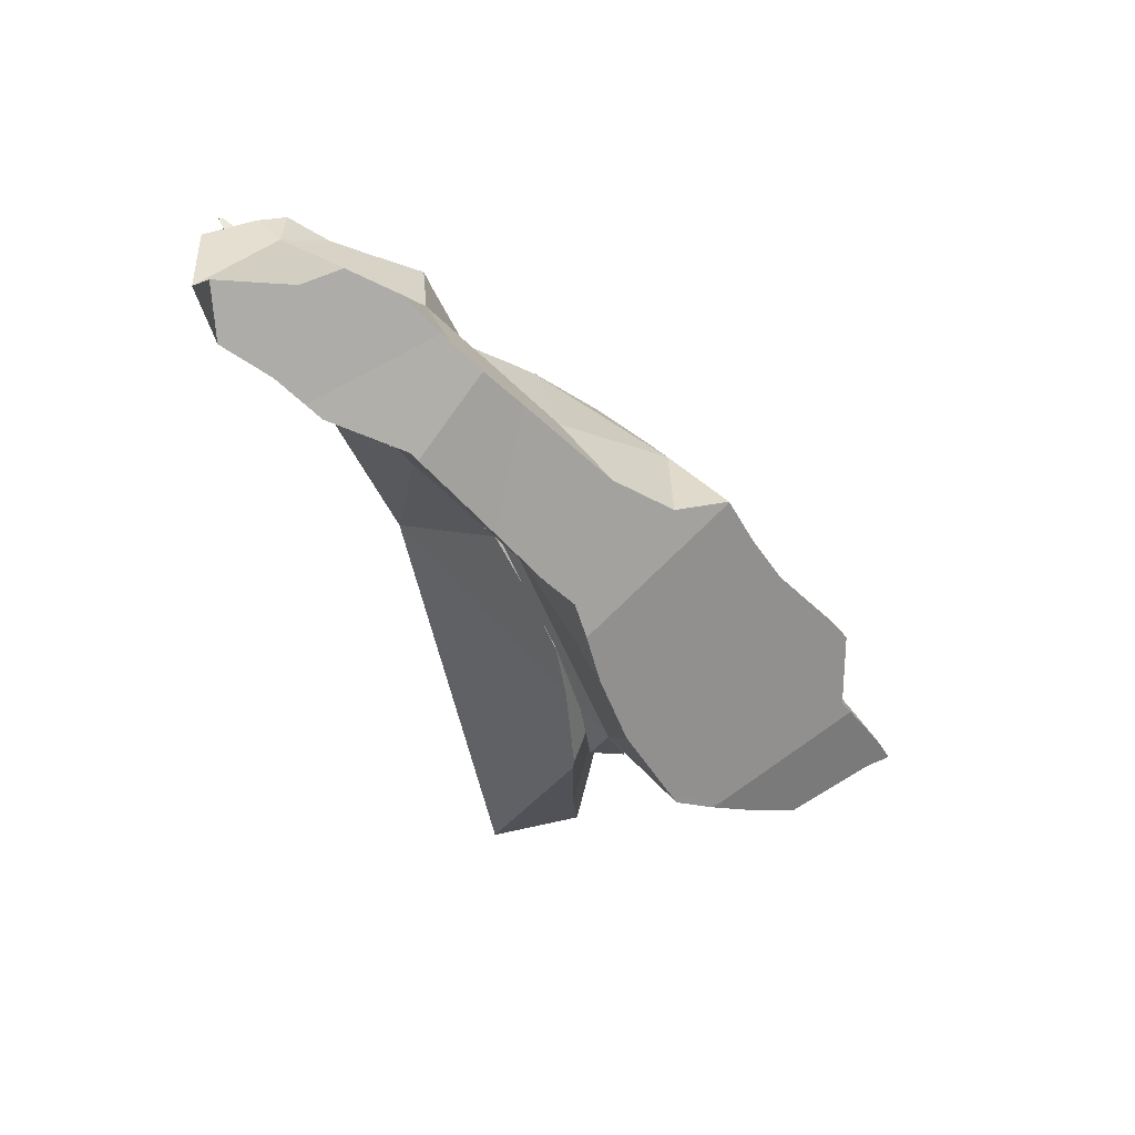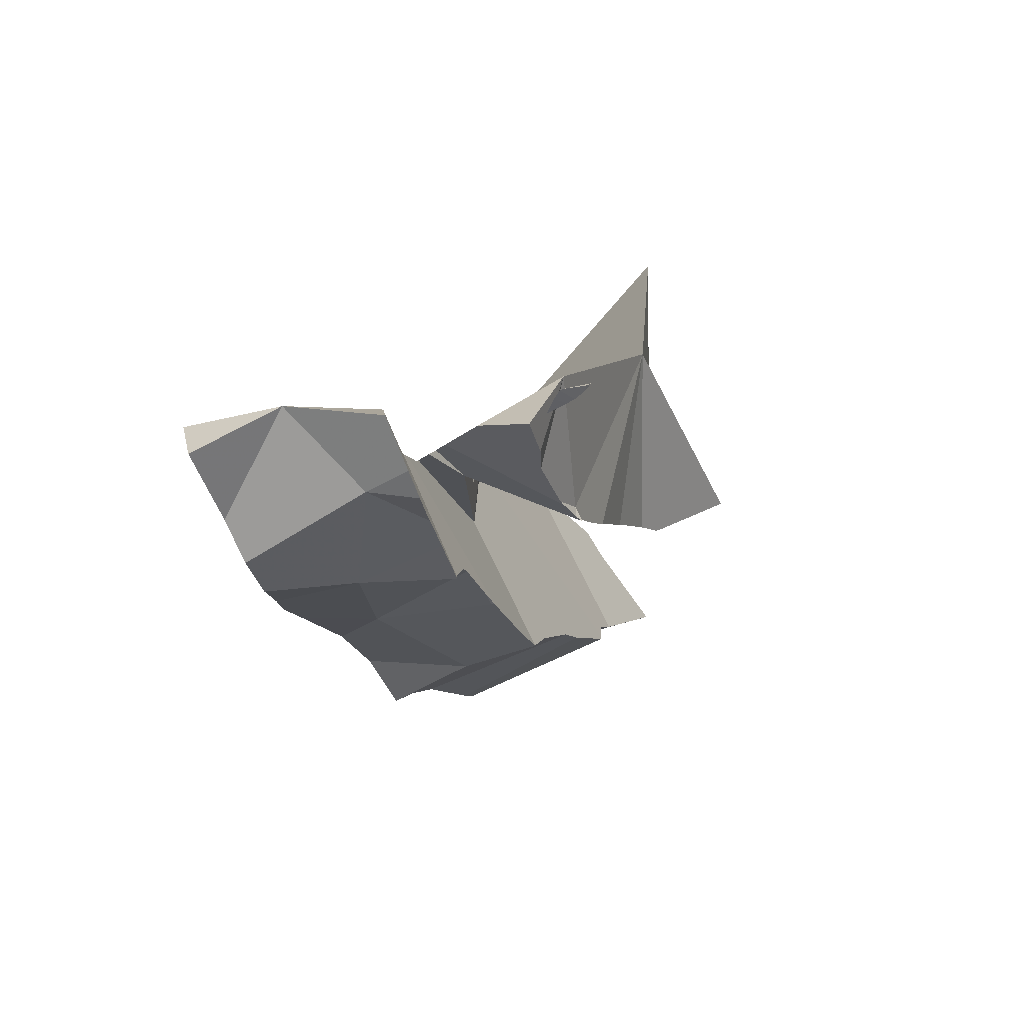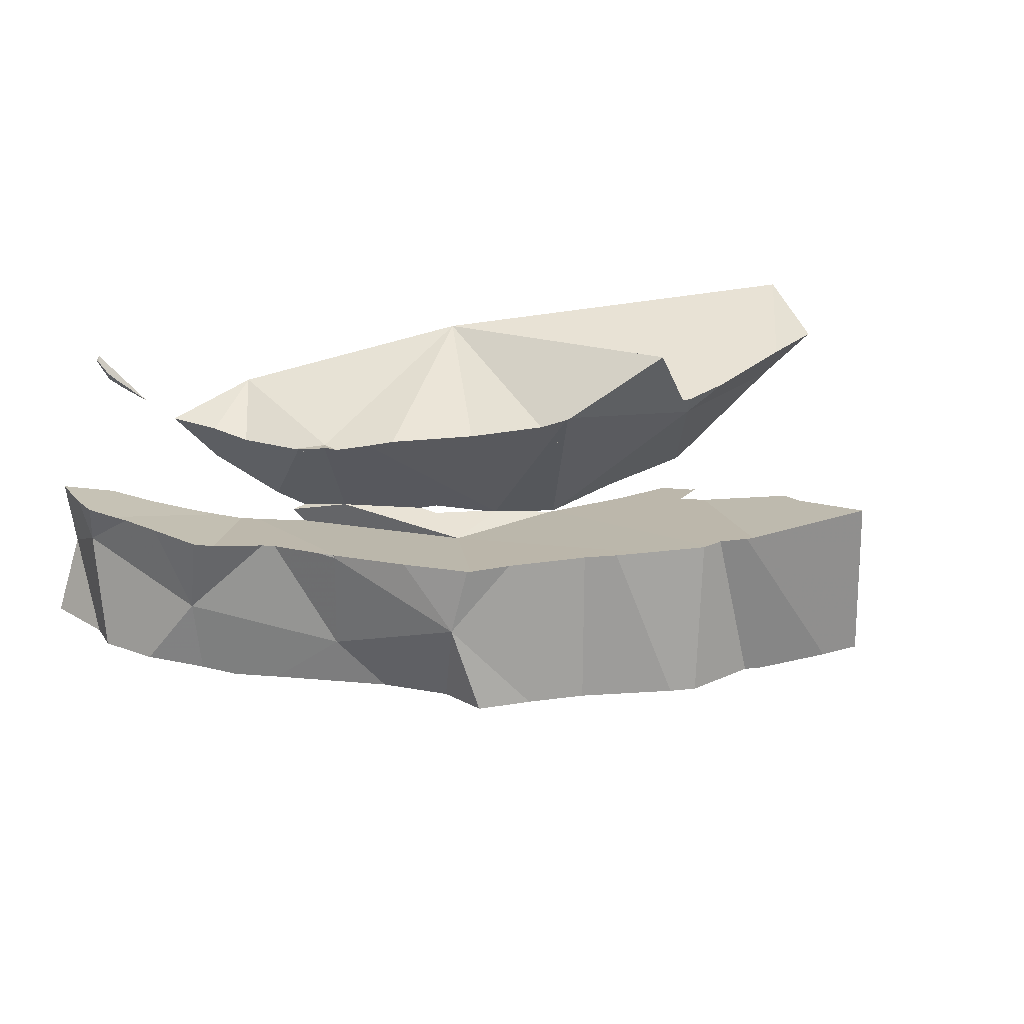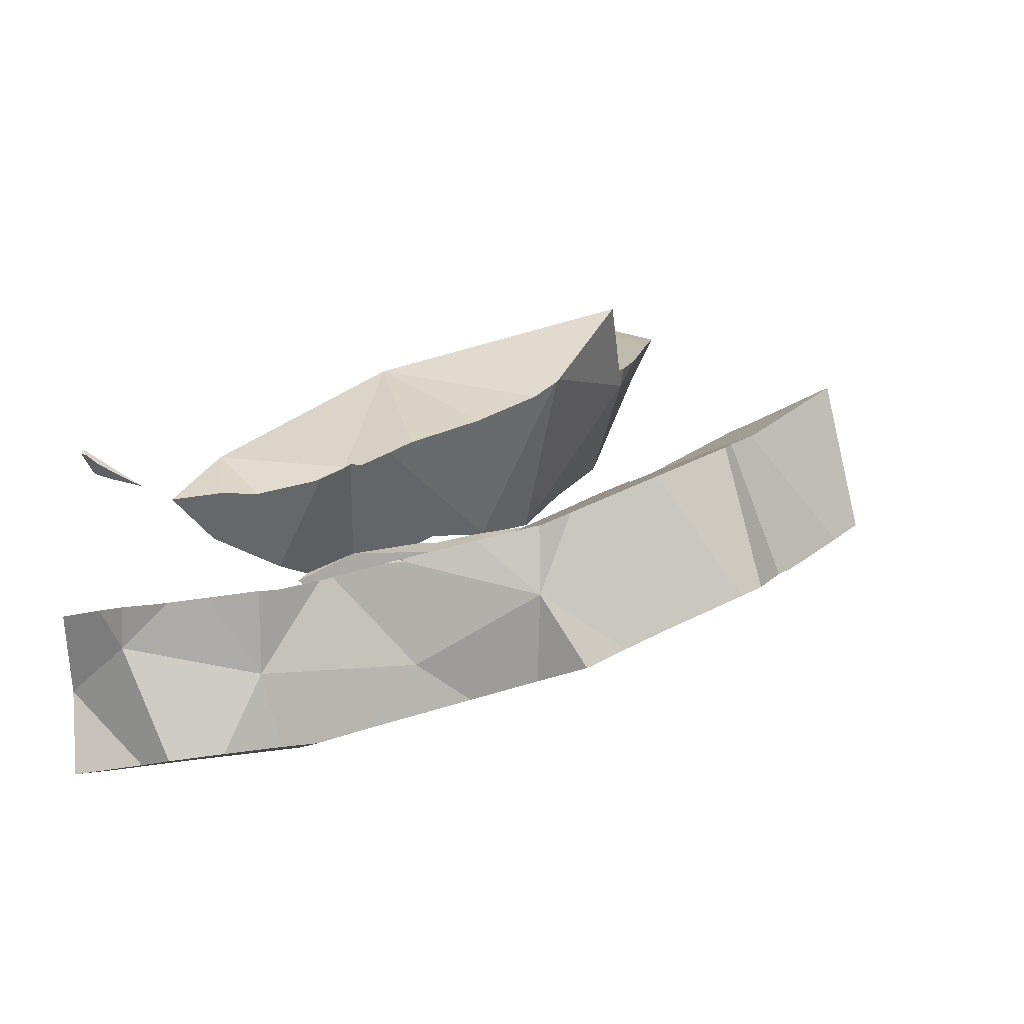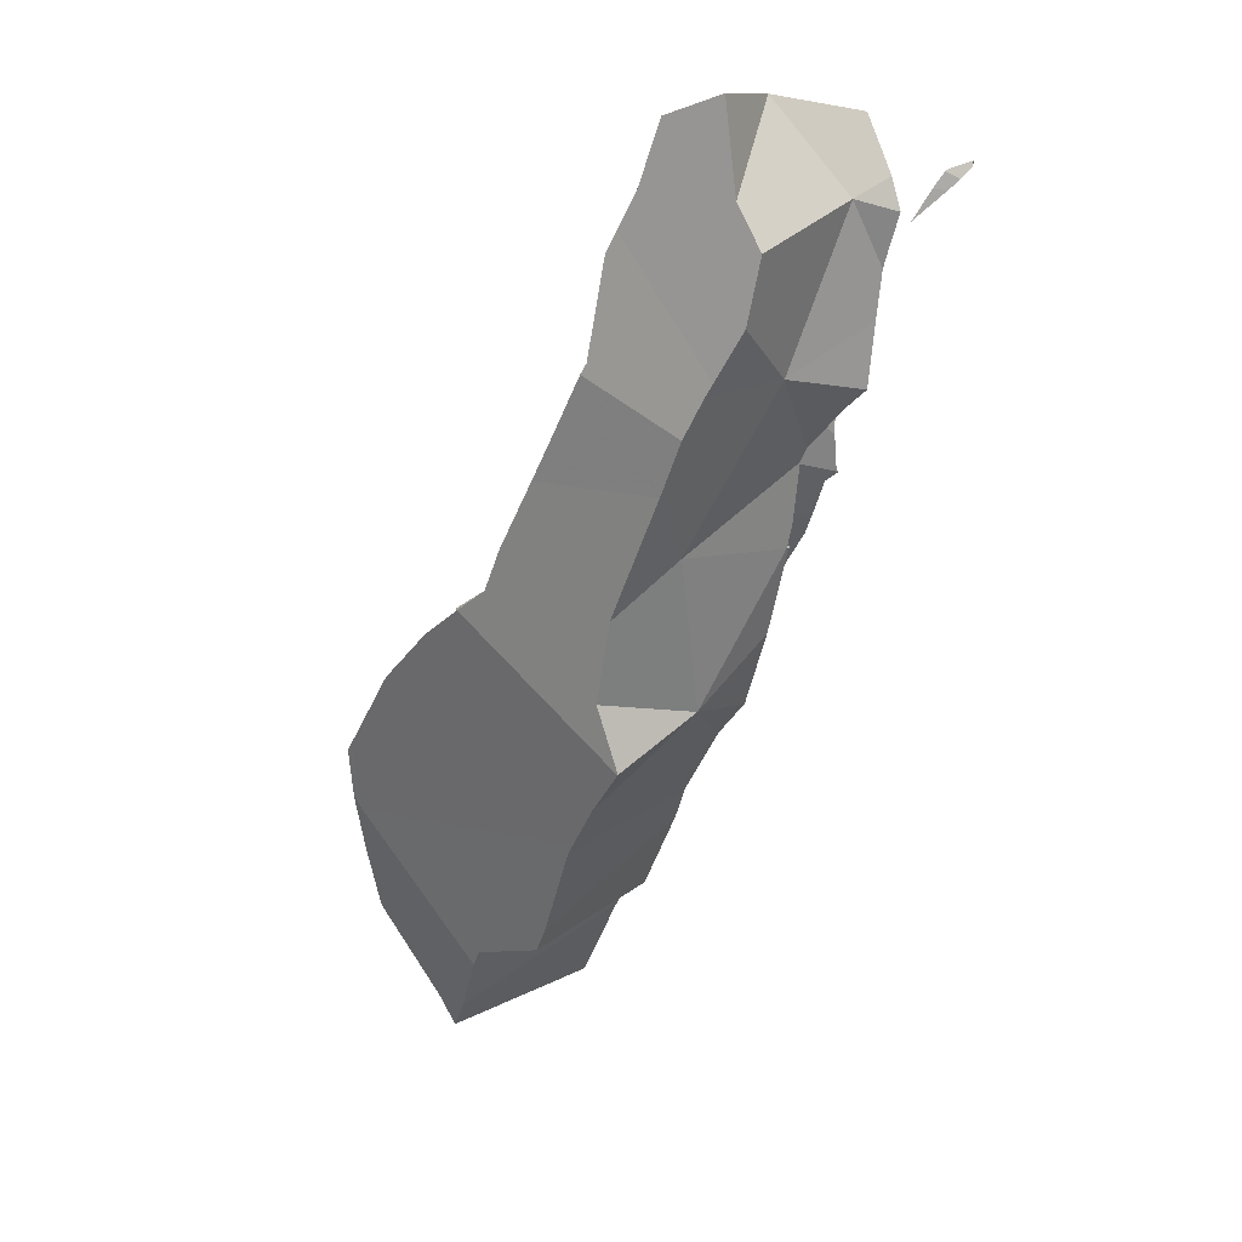
<metadata>
{"format":"obj","ext":"obj","renderer":"f3d","projection":"perspective","resolution":1024,"background":"white","views":[{"elev":-51.0,"azim":-89.8,"up":"+Z"},{"elev":31.8,"azim":-75.9,"up":"+Y"},{"elev":47.9,"azim":-34.6,"up":"+Z"},{"elev":26.3,"azim":-66.0,"up":"+Z"},{"elev":-9.9,"azim":-119.2,"up":"+Y"}]}
</metadata>
<code>
v -0.2791 -0.1699 -0.1565
v -0.2751 -0.205 -0.1443
v -0.2734 -0.193 -0.1501
v -0.2658 -0.2203 -0.1431
v -0.2651 -0.1835 -0.1122
v -0.2645 -0.1754 -0.1003
v -0.2639 -0.184 -0.09745
v -0.2638 -0.1609 -0.1351
v -0.2636 -0.1599 -0.1065
v -0.2634 -0.1716 -0.1641
v -0.2585 -0.1919 -0.09739
v -0.2584 -0.1814 -0.1013
v -0.2557 -0.1961 -0.09723
v -0.2542 -0.2308 -0.1449
v -0.2524 -0.1857 -0.1642
v -0.2512 -0.2335 -0.1455
v -0.2501 -0.2074 -0.09566
v -0.2498 -0.19 -0.1027
v -0.2482 -0.1672 -0.112
v -0.248 -0.2252 -0.1212
v -0.2477 -0.1931 -0.1027
v -0.2442 -0.1939 -0.1652
v -0.2426 -0.2229 -0.0934
v -0.2426 -0.2423 -0.1467
v -0.2419 -0.2014 -0.1024
v -0.2407 -0.1566 -0.05757
v -0.2404 -0.1583 -0.05777
v -0.2403 -0.158 -0.05851
v -0.2401 -0.193 -0.1398
v -0.2397 -0.1984 -0.1659
v -0.2393 -0.1619 -0.06082
v -0.2393 -0.1565 -0.05647
v -0.2392 -0.1615 -0.06189
v -0.239 -0.1593 -0.06397
v -0.2387 -0.1602 -0.06518
v -0.2386 -0.1795 -0.1126
v -0.2372 -0.1646 -0.06336
v -0.2369 -0.1646 -0.06444
v -0.2366 -0.2261 -0.09534
v -0.2359 -0.1646 -0.06739
v -0.2327 -0.2131 -0.1027
v -0.2312 -0.2526 -0.1457
v -0.2308 -0.1724 -0.07058
v -0.2301 -0.2536 -0.1456
v -0.23 -0.219 -0.1017
v -0.2267 -0.2217 -0.1637
v -0.2266 -0.1913 -0.1146
v -0.2245 -0.1798 -0.07694
v -0.2242 -0.2241 -0.1642
v -0.2215 -0.2336 -0.09754
v -0.2207 -0.196 -0.1159
v -0.2181 -0.2366 -0.09736
v -0.2156 -0.1936 -0.07575
v -0.2142 -0.1885 -0.09469
v -0.2138 -0.2016 -0.1174
v -0.2137 -0.2685 -0.1444
v -0.2112 -0.2636 -0.1284
v -0.2097 -0.2355 -0.1638
v -0.2091 -0.205 -0.1175
v -0.2086 -0.2036 -0.0772
v -0.2085 -0.2509 -0.0938
v -0.2052 -0.2553 -0.09284
v -0.2052 -0.2564 -0.0934
v -0.2051 -0.2561 -0.09251
v -0.2044 -0.2558 -0.0929
v -0.2044 -0.2567 -0.09245
v -0.2044 -0.2567 -0.09245
v -0.204 -0.2561 -0.09294
v -0.2017 -0.2793 -0.1436
v -0.1995 -0.2052 -0.1089
v -0.1987 -0.2126 -0.118
v -0.1983 -0.2204 -0.07355
v -0.1976 -0.245 -0.1635
v -0.1975 -0.2215 -0.07376
v -0.1975 -0.2216 -0.07348
v -0.1975 -0.2219 -0.07279
v -0.1969 -0.2107 -0.1147
v -0.1948 -0.2146 -0.1187
v -0.1944 -0.2692 -0.1519
v -0.1944 -0.2552 -0.09752
v -0.1941 -0.1803 -0.07406
v -0.1941 -0.2255 -0.07391
v -0.1932 -0.2109 -0.1132
v -0.1932 -0.2115 -0.114
v -0.193 -0.2191 -0.1236
v -0.193 -0.2285 -0.0697
v -0.1923 -0.2118 -0.1137
v -0.192 -0.2285 -0.07251
v -0.1917 -0.2305 -0.06818
v -0.1916 -0.2306 -0.0681
v -0.1912 -0.2302 -0.07079
v -0.191 -0.2303 -0.07058
v -0.1907 -0.2299 -0.07295
v -0.1897 -0.2272 -0.07081
v -0.1895 -0.2306 -0.073
v -0.1888 -0.2758 -0.08918
v -0.188 -0.2324 -0.06984
v -0.1875 -0.298 -0.1395
v -0.1846 -0.315 -0.1316
v -0.1843 -0.3152 -0.1317
v -0.1838 -0.2972 -0.1076
v -0.1829 -0.2253 -0.1075
v -0.1803 -0.2333 -0.08468
v -0.1798 -0.259 -0.1633
v -0.179 -0.2388 -0.06763
v -0.1748 -0.2505 -0.1085
v -0.1737 -0.2924 -0.08694
v -0.1726 -0.293 -0.08711
v -0.1717 -0.2435 -0.0659
v -0.1699 -0.2681 -0.1626
v -0.1688 -0.3231 -0.1307
v -0.1654 -0.2433 -0.0827
v -0.1653 -0.2487 -0.1135
v -0.1652 -0.2486 -0.1132
v -0.1651 -0.2488 -0.1135
v -0.1647 -0.2483 -0.1105
v -0.1647 -0.2483 -0.1105
v -0.1647 -0.2483 -0.1105
v -0.1624 -0.2449 -0.1109
v -0.1612 -0.2477 -0.1111
v -0.1603 -0.2985 -0.08688
v -0.1593 -0.2392 -0.1116
v -0.1591 -0.2716 -0.1651
v -0.1587 -0.2473 -0.1164
v -0.1561 -0.3306 -0.1293
v -0.1561 -0.2593 -0.1119
v -0.1558 -0.2441 -0.1122
v -0.1545 -0.2427 -0.1102
v -0.1528 -0.3325 -0.129
v -0.1482 -0.2578 -0.06479
v -0.1429 -0.2757 -0.1667
v -0.1391 -0.2512 -0.1151
v -0.1381 -0.3117 -0.08453
v -0.1355 -0.2533 -0.1157
v -0.1296 -0.3184 -0.08256
v -0.1289 -0.3515 -0.1234
v -0.1278 -0.2707 -0.06126
v -0.1254 -0.2575 -0.1181
v -0.1235 -0.2716 -0.06832
v -0.1231 -0.2079 -0.06381
v -0.122 -0.3562 -0.1222
v -0.1214 -0.324 -0.08125
v -0.1207 -0.2758 -0.05757
v -0.1203 -0.276 -0.05737
v -0.12 -0.2841 -0.1674
v -0.1193 -0.2764 -0.05685
v -0.1188 -0.2719 -0.07579
v -0.1168 -0.2616 -0.1202
v -0.1153 -0.2619 -0.12
v -0.1152 -0.2622 -0.1203
v -0.1147 -0.262 -0.1199
v -0.1051 -0.3351 -0.07859
v -0.1034 -0.335 -0.07901
v -0.1002 -0.2685 -0.1057
v -0.09881 -0.356 -0.1283
v -0.09802 -0.2851 -0.1106
v -0.09781 -0.335 -0.08042
v -0.09406 -0.3592 -0.1276
v -0.09292 -0.2651 -0.1172
v -0.09281 -0.3545 -0.1308
v -0.09256 -0.2988 -0.1652
v -0.09043 -0.2699 -0.1216
v -0.0903 -0.3399 -0.07924
v -0.08986 -0.3536 -0.1316
v -0.08961 -0.3003 -0.165
v -0.08933 -0.2941 -0.1072
v -0.08848 -0.341 -0.07906
v -0.08578 -0.2834 -0.04061
v -0.08551 -0.2792 -0.1303
v -0.08504 -0.3317 -0.08549
v -0.08245 -0.316 -0.1571
v -0.08212 -0.312 -0.1597
v -0.08028 -0.3147 -0.1582
v -0.07875 -0.3168 -0.1569
v -0.07641 -0.2886 -0.1137
v -0.07564 -0.3701 -0.1219
v -0.07371 -0.282 -0.06942
v -0.07237 -0.3259 -0.1514
v -0.07231 -0.2733 -0.124
v -0.07198 -0.3265 -0.1511
v -0.07194 -0.2965 -0.11
v -0.07087 -0.2816 -0.07704
v -0.07048 -0.2825 -0.07
v -0.06766 -0.2851 -0.118
v -0.06706 -0.2834 -0.1191
v -0.06644 -0.3673 -0.1245
v -0.06616 -0.2847 -0.1184
v -0.06567 -0.3751 -0.1195
v -0.06529 -0.3258 -0.09115
v -0.06305 -0.3412 -0.1421
v -0.06246 -0.2678 -0.1182
v -0.05927 -0.2674 -0.1177
v -0.05769 -0.3303 -0.08886
v -0.05659 -0.3218 -0.09459
v -0.05499 -0.3575 -0.071
v -0.05444 -0.2807 -0.07305
v -0.02267 -0.2739 -0.07926
v -0.0213 -0.2675 -0.09615
v -0.002054 -0.2688 -0.085
v 0.005813 -0.2383 -0.08623
f 1 3 8
f 15 3 1
f 8 10 1
f 10 15 1
f 8 3 2
f 22 2 3
f 2 4 20
f 4 2 22
f 8 2 5
f 5 2 20
f 22 3 15
f 20 4 14
f 14 4 22
f 9 5 6
f 12 6 5
f 8 5 9
f 5 18 12
f 5 21 18
f 5 20 25
f 21 5 25
f 6 19 9
f 12 36 6
f 36 19 6
f 8 9 19
f 29 10 8
f 19 36 8
f 36 29 8
f 29 15 10
f 18 47 12
f 47 36 12
f 20 14 16
f 16 14 49
f 22 30 14
f 14 30 46
f 14 46 49
f 22 15 29
f 20 16 57
f 42 16 24
f 16 49 24
f 16 42 57
f 21 47 18
f 25 20 41
f 41 20 45
f 45 20 50
f 52 50 20
f 52 20 57
f 51 21 25
f 51 47 21
f 30 22 29
f 24 49 42
f 55 25 41
f 55 51 25
f 26 28 32
f 26 34 28
f 34 26 32
f 28 33 32
f 34 33 28
f 29 46 30
f 47 29 36
f 58 46 29
f 47 51 29
f 51 55 29
f 55 85 29
f 85 58 29
f 33 38 32
f 34 32 43
f 38 43 32
f 35 33 34
f 33 35 38
f 34 40 35
f 34 43 40
f 38 35 40
f 38 40 43
f 55 41 45
f 42 49 44
f 57 42 44
f 44 49 58
f 57 44 56
f 56 44 73
f 44 58 73
f 55 45 50
f 46 58 49
f 60 53 48
f 48 53 81
f 60 48 54
f 48 81 54
f 52 55 50
f 61 55 52
f 52 57 63
f 61 52 63
f 60 81 53
f 74 60 54
f 74 54 70
f 54 81 70
f 59 55 61
f 59 71 55
f 71 85 55
f 56 79 57
f 79 56 73
f 106 63 57
f 57 79 124
f 113 106 57
f 124 113 57
f 73 58 85
f 59 61 62
f 59 62 65
f 59 65 68
f 59 68 71
f 74 72 60
f 72 81 60
f 61 63 62
f 62 63 65
f 65 63 68
f 68 63 106
f 68 78 71
f 68 106 78
f 74 70 102
f 83 70 81
f 102 70 83
f 71 78 85
f 72 74 94
f 94 81 72
f 79 73 104
f 104 73 85
f 74 82 94
f 82 74 102
f 77 84 78
f 113 77 78
f 77 102 84
f 116 102 77
f 113 114 77
f 114 116 77
f 78 84 85
f 78 106 113
f 110 79 104
f 79 110 124
f 83 81 87
f 81 140 87
f 94 140 81
f 93 88 82
f 94 82 88
f 93 82 102
f 83 87 102
f 84 87 85
f 84 102 87
f 87 140 85
f 110 104 85
f 124 110 85
f 124 85 122
f 122 85 140
f 93 94 88
f 95 94 93
f 95 93 103
f 103 93 102
f 95 103 94
f 103 140 94
f 103 102 128
f 116 119 102
f 102 119 122
f 128 102 122
f 103 128 140
f 124 114 113
f 118 116 114
f 118 114 124
f 116 118 119
f 118 124 119
f 119 127 122
f 124 127 119
f 127 124 122
f 128 122 140
f 56 69 57
f 57 79 56
f 69 56 79
f 80 57 63
f 57 101 63
f 57 69 98
f 57 124 79
f 80 115 57
f 57 98 101
f 124 57 115
f 63 64 62
f 62 65 63
f 65 62 64
f 66 64 63
f 65 68 63
f 66 63 67
f 96 67 63
f 68 80 63
f 96 63 101
f 66 65 64
f 65 66 67
f 68 65 67
f 68 67 96
f 80 68 96
f 98 69 79
f 98 79 110
f 79 124 110
f 115 80 96
f 96 101 107
f 107 115 96
f 100 99 98
f 98 99 101
f 100 98 110
f 99 100 101
f 100 111 101
f 100 110 123
f 111 100 123
f 101 108 107
f 101 121 108
f 121 101 111
f 115 107 108
f 115 108 126
f 108 121 126
f 112 139 109
f 109 140 112
f 109 139 130
f 130 140 109
f 123 110 124
f 125 121 111
f 125 111 123
f 112 128 134
f 112 140 128
f 134 139 112
f 118 115 117
f 126 117 115
f 124 115 118
f 118 117 132
f 126 134 117
f 117 134 132
f 118 120 124
f 120 118 132
f 124 120 127
f 127 120 132
f 125 129 121
f 121 133 126
f 133 121 129
f 131 123 124
f 125 123 131
f 124 127 132
f 145 131 124
f 124 132 138
f 124 138 148
f 169 145 124
f 124 148 169
f 171 129 125
f 125 131 145
f 125 145 171
f 133 135 126
f 134 126 138
f 135 142 126
f 138 126 148
f 126 142 148
f 128 132 134
f 132 128 140
f 133 129 136
f 171 136 129
f 130 139 137
f 140 130 137
f 132 140 138
f 135 133 136
f 138 149 134
f 147 139 134
f 149 147 134
f 141 135 136
f 141 142 135
f 171 141 136
f 147 137 139
f 140 137 159
f 154 137 147
f 159 137 154
f 138 140 149
f 151 149 140
f 151 140 159
f 141 152 142
f 155 152 141
f 171 155 141
f 148 142 150
f 150 142 152
f 169 161 145
f 171 145 161
f 147 149 151
f 147 151 154
f 148 150 169
f 152 153 150
f 150 153 156
f 150 156 162
f 150 162 169
f 154 151 159
f 155 153 152
f 155 157 153
f 156 153 157
f 157 155 160
f 171 160 155
f 166 156 157
f 162 156 169
f 169 156 166
f 170 157 160
f 166 157 170
f 170 160 164
f 171 164 160
f 169 165 161
f 165 171 161
f 170 164 189
f 171 178 164
f 164 178 180
f 164 180 190
f 194 189 164
f 194 164 190
f 172 165 169
f 172 171 165
f 175 169 166
f 175 166 170
f 173 172 169
f 174 173 169
f 178 174 169
f 190 169 175
f 180 178 169
f 190 180 169
f 170 181 175
f 181 170 189
f 171 172 173
f 171 173 174
f 171 174 178
f 190 175 181
f 194 181 189
f 190 181 194
f 5 7 6
f 5 6 12
f 7 5 11
f 11 5 13
f 12 18 5
f 5 17 13
f 5 20 17
f 18 21 5
f 25 20 5
f 21 25 5
f 7 12 6
f 7 11 18
f 7 18 12
f 21 11 13
f 21 18 11
f 13 17 25
f 25 21 13
f 17 20 23
f 23 41 17
f 41 25 17
f 39 23 20
f 41 20 25
f 50 39 20
f 45 20 41
f 50 20 45
f 39 45 23
f 45 41 23
f 28 27 26
f 32 26 27
f 32 28 26
f 28 33 27
f 32 27 31
f 33 31 27
f 33 28 32
f 32 31 37
f 31 33 37
f 38 33 32
f 32 37 43
f 43 38 32
f 37 33 38
f 37 38 43
f 45 39 50
f 80 63 57
f 57 63 106
f 115 80 57
f 57 106 113
f 57 113 124
f 57 124 115
f 80 68 63
f 106 63 68
f 106 68 80
f 80 115 106
f 113 106 115
f 115 114 113
f 113 114 124
f 115 117 114
f 117 116 114
f 118 114 116
f 124 114 118
f 117 115 118
f 115 124 118
f 117 118 116
f 75 72 74
f 94 74 72
f 75 94 72
f 82 75 74
f 94 82 74
f 88 75 82
f 88 94 75
f 88 82 94
f 91 88 93
f 91 94 88
f 88 94 93
f 92 94 91
f 97 92 91
f 91 93 95
f 97 91 95
f 92 97 94
f 93 94 95
f 103 95 94
f 97 140 94
f 94 140 103
f 105 97 95
f 112 95 103
f 112 105 95
f 97 105 140
f 128 112 103
f 103 140 128
f 112 109 105
f 109 140 105
f 112 140 109
f 128 140 112
f 119 118 120
f 124 118 119
f 120 118 124
f 119 120 127
f 119 127 124
f 124 127 120
f 139 143 137
f 139 137 147
f 159 137 140
f 137 168 140
f 137 143 168
f 147 137 154
f 154 137 159
f 139 144 143
f 147 144 139
f 191 159 140
f 168 177 140
f 200 140 177
f 192 191 140
f 192 140 200
f 146 143 144
f 168 143 146
f 146 144 147
f 147 154 146
f 146 154 182
f 168 146 177
f 146 182 177
f 182 154 159
f 156 166 162
f 156 162 169
f 166 156 169
f 182 159 191
f 166 175 162
f 169 162 179
f 179 162 175
f 169 175 166
f 184 175 169
f 179 185 169
f 187 184 169
f 185 187 169
f 175 184 179
f 177 182 183
f 196 177 183
f 197 177 196
f 200 177 197
f 184 185 179
f 182 196 183
f 191 192 182
f 192 198 182
f 182 198 196
f 185 184 187
f 200 198 192
f 196 198 197
f 199 197 198
f 200 197 199
f 200 199 198
f 155 157 160
f 155 176 157
f 160 158 155
f 158 176 155
f 160 157 170
f 157 163 170
f 176 163 157
f 160 164 158
f 158 164 176
f 164 160 170
f 167 170 163
f 188 167 163
f 188 163 176
f 164 170 189
f 164 190 176
f 194 164 189
f 190 164 194
f 170 167 195
f 188 195 167
f 189 170 195
f 176 186 188
f 176 190 186
f 186 195 188
f 190 194 186
f 186 194 193
f 186 193 195
f 194 189 193
f 193 189 195
f 76 72 75
f 75 72 94
f 72 76 94
f 88 76 75
f 88 75 94
f 91 86 76
f 76 86 94
f 88 91 76
f 89 86 91
f 86 89 94
f 88 94 91
f 89 90 94
f 97 90 89
f 92 89 91
f 97 89 92
f 90 97 94
f 91 94 92
f 94 97 92

</code>
